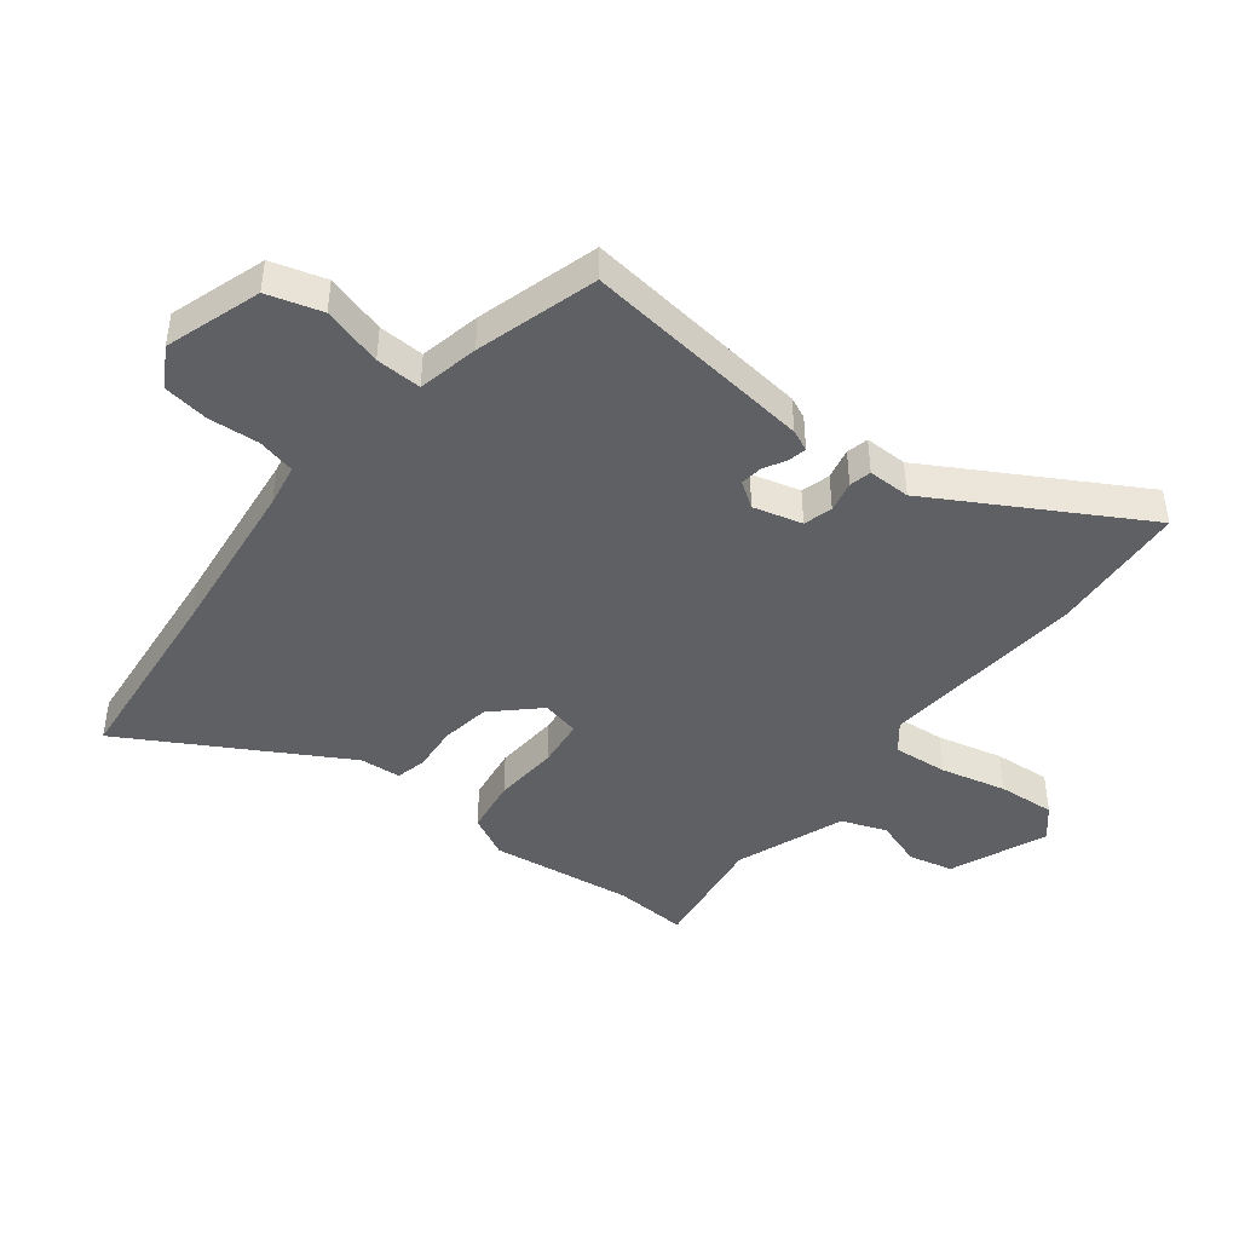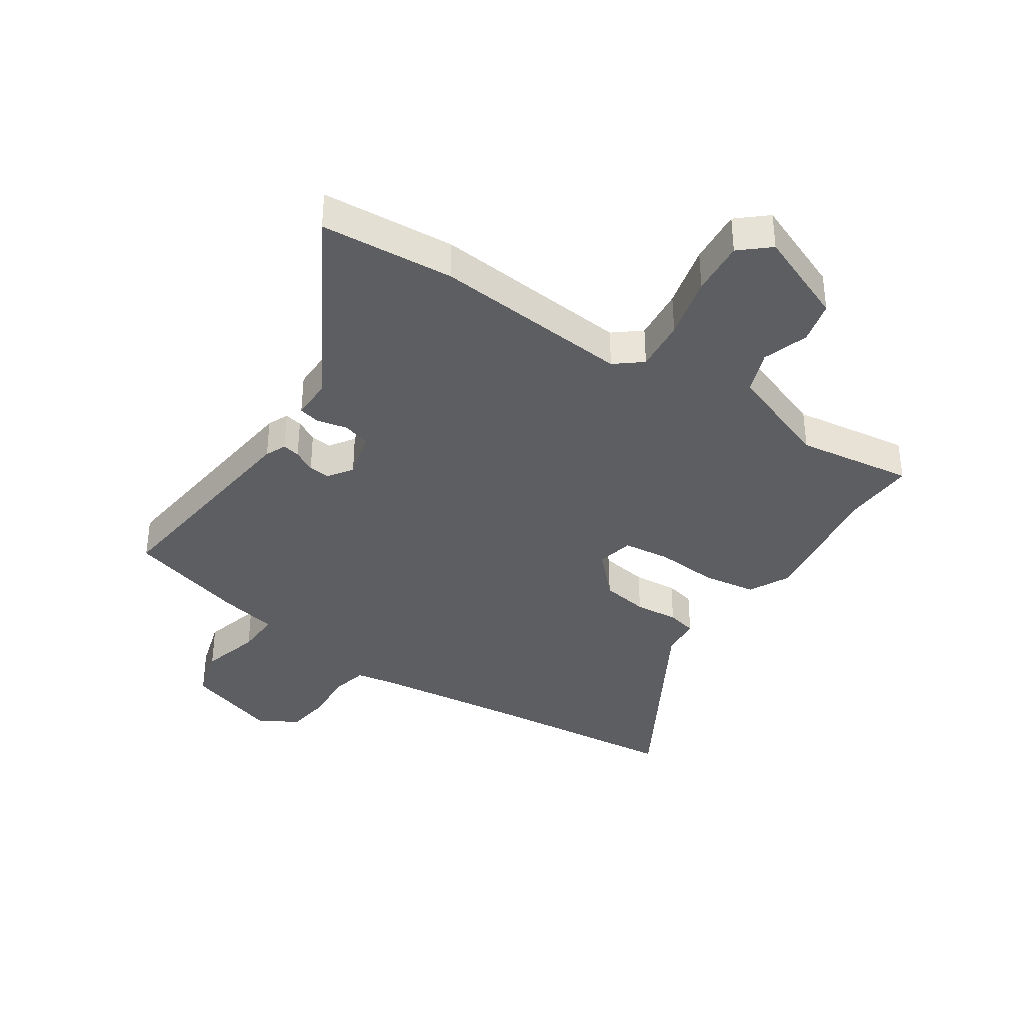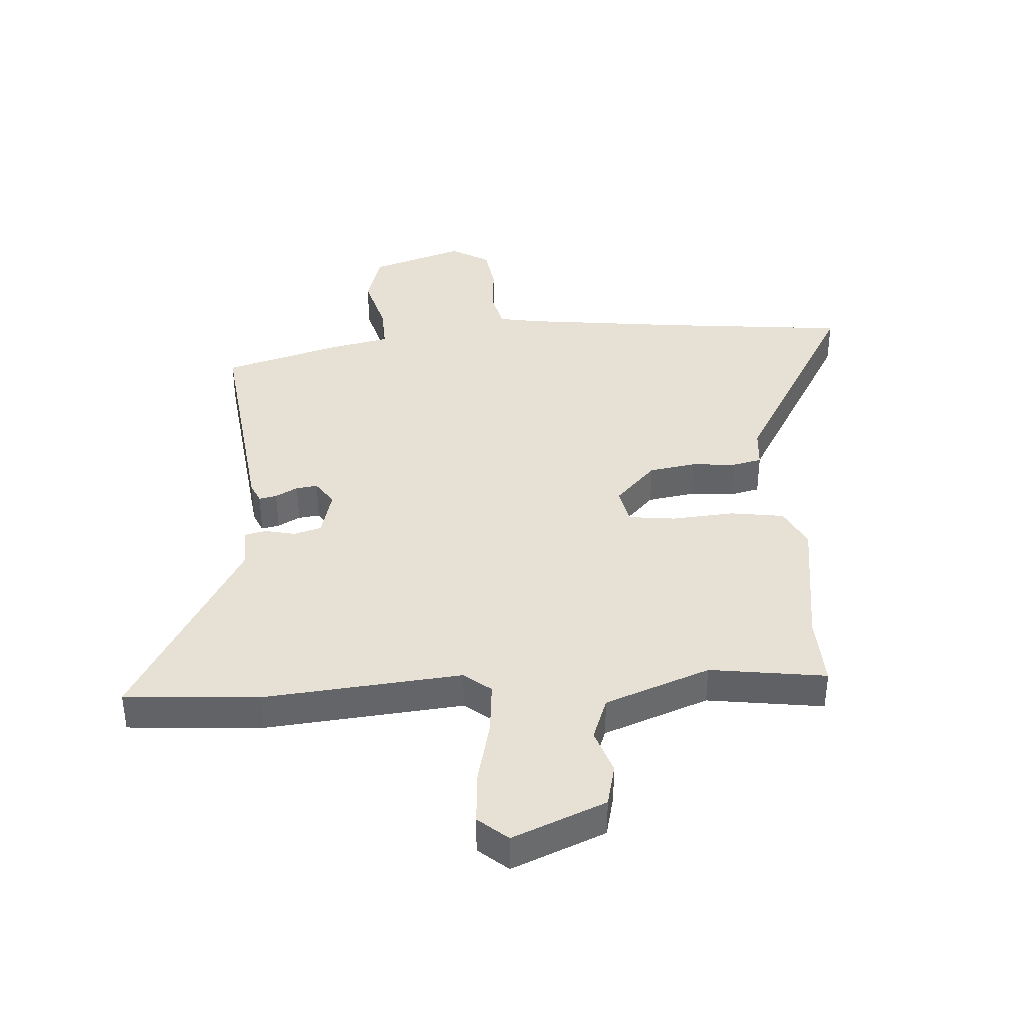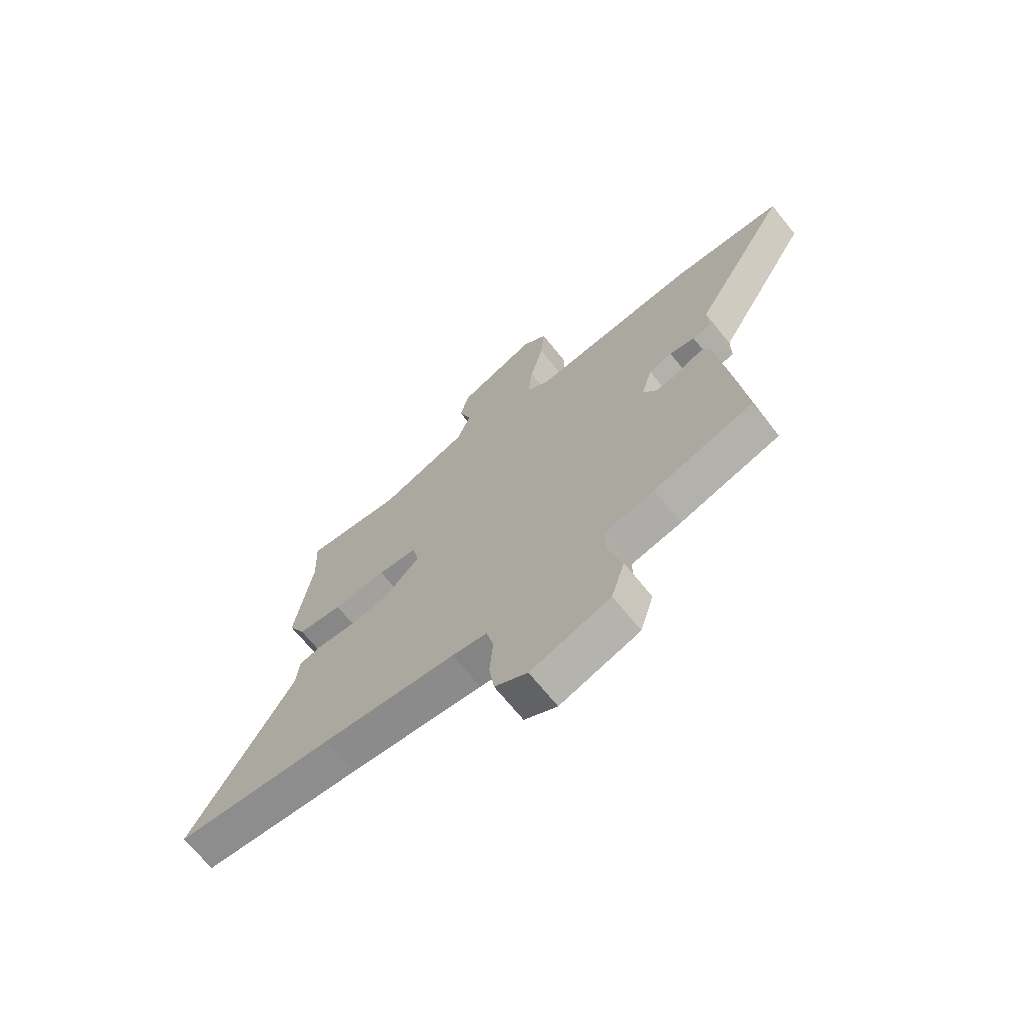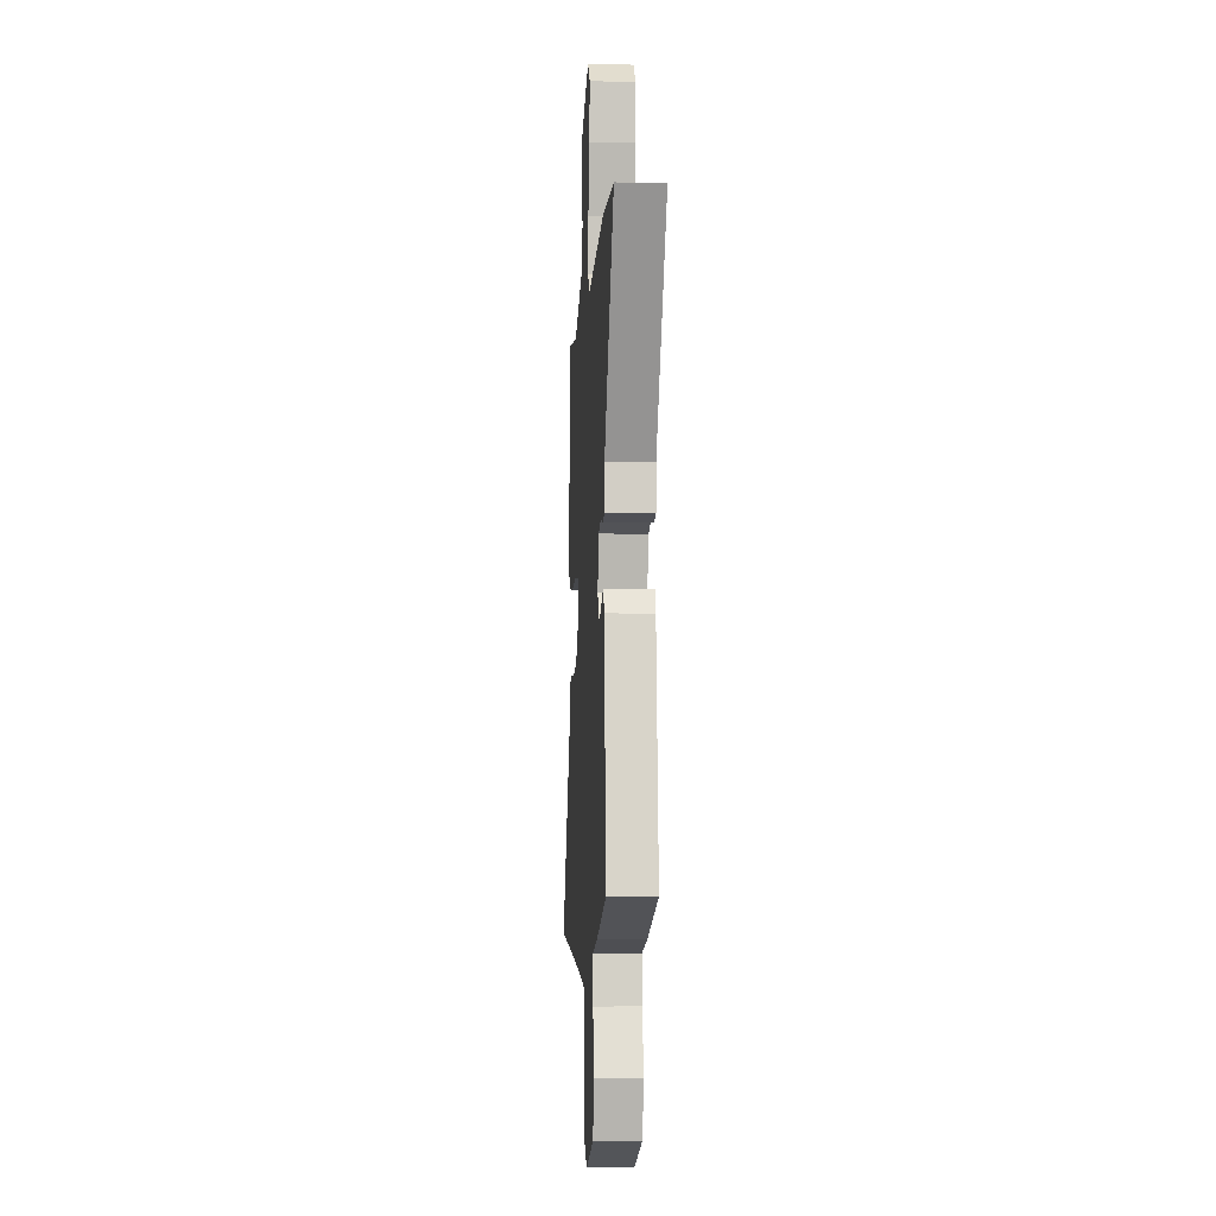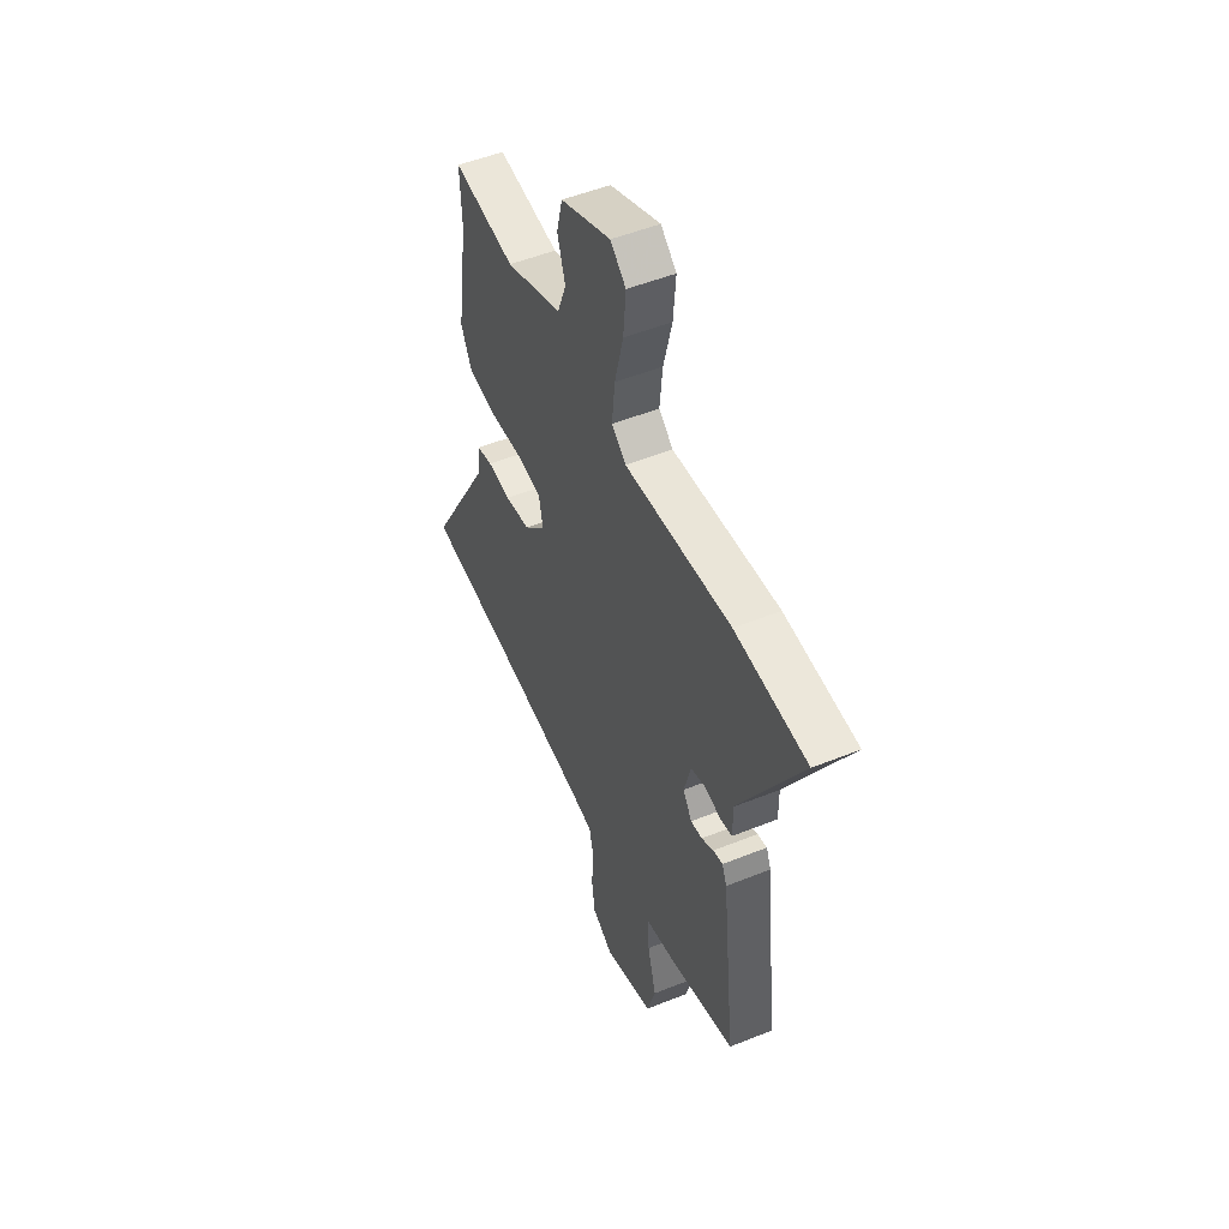
<metadata>
{"format":"obj","ext":"obj","renderer":"f3d","projection":"perspective","resolution":1024,"background":"white","views":[{"elev":-44.4,"azim":-128.5,"up":"+Y"},{"elev":-37.5,"azim":-34.1,"up":"+Y"},{"elev":39.1,"azim":-4.3,"up":"+Y"},{"elev":-69.3,"azim":-141.0,"up":"+Z"},{"elev":-6.9,"azim":-93.6,"up":"+Z"},{"elev":50.6,"azim":-113.8,"up":"+Z"}]}
</metadata>
<code>
v 0.501 0.07 0.524
v 0.496 0.07 0.403
v 0.53 0.07 0.172
v 0.496 0.07 0.103
v 0.406 0.07 0.089
v 0.3 0.07 0.096
v 0.221 0.07 0.086
v 0.208 0.07 0.024
v 0.277 0.07 -0.047
v 0.357 0.07 -0.059
v 0.431 0.07 -0.052
v 0.481 0.07 -0.063
v 0.487 0.07 -0.13
v 0.691 0.07 -0.479
v 0.374 0.07 -0.514
v 0.107 0.07 -0.548
v 0.037 0.07 -0.561
v 0.023 0.07 -0.624
v 0.03 0.07 -0.707
v 0.02 0.07 -0.782
v -0.045 0.07 -0.821
v -0.203 0.07 -0.771
v -0.23 0.07 -0.682
v -0.203 0.07 -0.583
v -0.201 0.07 -0.508
v -0.301 0.07 -0.488
v -0.501 0.07 -0.432
v -0.459 0.07 -0.052
v -0.444 0.07 -0.017
v -0.414 0.07 -0.023
v -0.376 0.07 -0.043
v -0.34 0.07 -0.047
v -0.312 0.07 -0.005
v -0.334 0.07 0.075
v -0.381 0.07 0.088
v -0.432 0.07 0.076
v -0.468 0.07 0.084
v -0.468 0.07 0.154
v -0.663 0.07 0.487
v -0.437 0.07 0.505
v -0.102 0.07 0.477
v -0.057 0.07 0.514
v -0.066 0.07 0.603
v -0.093 0.07 0.71
v -0.101 0.07 0.803
v -0.052 0.07 0.846
v 0.106 0.07 0.782
v 0.124 0.07 0.71
v 0.099 0.07 0.633
v 0.127 0.07 0.56
v 0.305 0.07 0.495
v 0.501 0 0.524
v 0.496 0 0.403
v 0.53 0 0.172
v 0.496 0 0.103
v 0.406 0 0.089
v 0.3 0 0.096
v 0.221 0 0.086
v 0.208 0 0.024
v 0.277 0 -0.047
v 0.357 0 -0.059
v 0.431 0 -0.052
v 0.481 0 -0.063
v 0.487 0 -0.13
v 0.691 0 -0.479
v 0.374 0 -0.514
v 0.107 0 -0.548
v 0.037 0 -0.561
v 0.023 0 -0.624
v 0.03 0 -0.707
v 0.02 0 -0.782
v -0.045 0 -0.821
v -0.203 0 -0.771
v -0.23 0 -0.682
v -0.203 0 -0.583
v -0.201 0 -0.508
v -0.301 0 -0.488
v -0.501 0 -0.432
v -0.459 0 -0.052
v -0.444 0 -0.017
v -0.414 0 -0.023
v -0.376 0 -0.043
v -0.34 0 -0.047
v -0.312 0 -0.005
v -0.334 0 0.075
v -0.381 0 0.088
v -0.432 0 0.076
v -0.468 0 0.084
v -0.468 0 0.154
v -0.663 0 0.487
v -0.437 0 0.505
v -0.102 0 0.477
v -0.057 0 0.514
v -0.066 0 0.603
v -0.093 0 0.71
v -0.101 0 0.803
v -0.052 0 0.846
v 0.106 0 0.782
v 0.124 0 0.71
v 0.099 0 0.633
v 0.127 0 0.56
v 0.305 0 0.495
f 46 47 48 49
f 46 49 50
f 43 44 45 46
f 42 43 46 50
f 41 42 50 51
f 38 39 40 41
f 35 36 37 38
f 34 35 38 41
f 33 34 41 51
f 28 29 30 31
f 28 31 32
f 25 26 27 28
f 25 28 32
f 21 22 23 24
f 21 24 25
f 18 19 20 21
f 17 18 21 25
f 16 17 25 32
f 13 14 15
f 10 11 12 13
f 9 10 13 15
f 8 9 15 16
f 3 4 5 6
f 2 3 6 7
f 1 2 7
f 51 1 7
f 33 51 7 8
f 8 16 32 33
f 100 99 98 97
f 101 100 97
f 97 96 95 94
f 101 97 94 93
f 102 101 93 92
f 92 91 90 89
f 89 88 87 86
f 92 89 86 85
f 102 92 85 84
f 82 81 80 79
f 83 82 79
f 79 78 77 76
f 83 79 76
f 75 74 73 72
f 76 75 72
f 72 71 70 69
f 76 72 69 68
f 83 76 68 67
f 66 65 64
f 64 63 62 61
f 66 64 61 60
f 67 66 60 59
f 57 56 55 54
f 58 57 54 53
f 58 53 52
f 58 52 102
f 59 58 102 84
f 84 83 67 59
f 1 52 53 2
f 2 53 54 3
f 3 54 55 4
f 4 55 56 5
f 5 56 57 6
f 6 57 58 7
f 7 58 59 8
f 8 59 60 9
f 9 60 61 10
f 10 61 62 11
f 11 62 63 12
f 12 63 64 13
f 13 64 65 14
f 14 65 66 15
f 15 66 67 16
f 16 67 68 17
f 17 68 69 18
f 18 69 70 19
f 19 70 71 20
f 20 71 72 21
f 21 72 73 22
f 22 73 74 23
f 23 74 75 24
f 24 75 76 25
f 25 76 77 26
f 26 77 78 27
f 27 78 79 28
f 28 79 80 29
f 29 80 81 30
f 30 81 82 31
f 31 82 83 32
f 32 83 84 33
f 33 84 85 34
f 34 85 86 35
f 35 86 87 36
f 36 87 88 37
f 37 88 89 38
f 38 89 90 39
f 39 90 91 40
f 40 91 92 41
f 41 92 93 42
f 42 93 94 43
f 43 94 95 44
f 44 95 96 45
f 45 96 97 46
f 46 97 98 47
f 47 98 99 48
f 48 99 100 49
f 49 100 101 50
f 50 101 102 51
f 51 102 52 1

</code>
